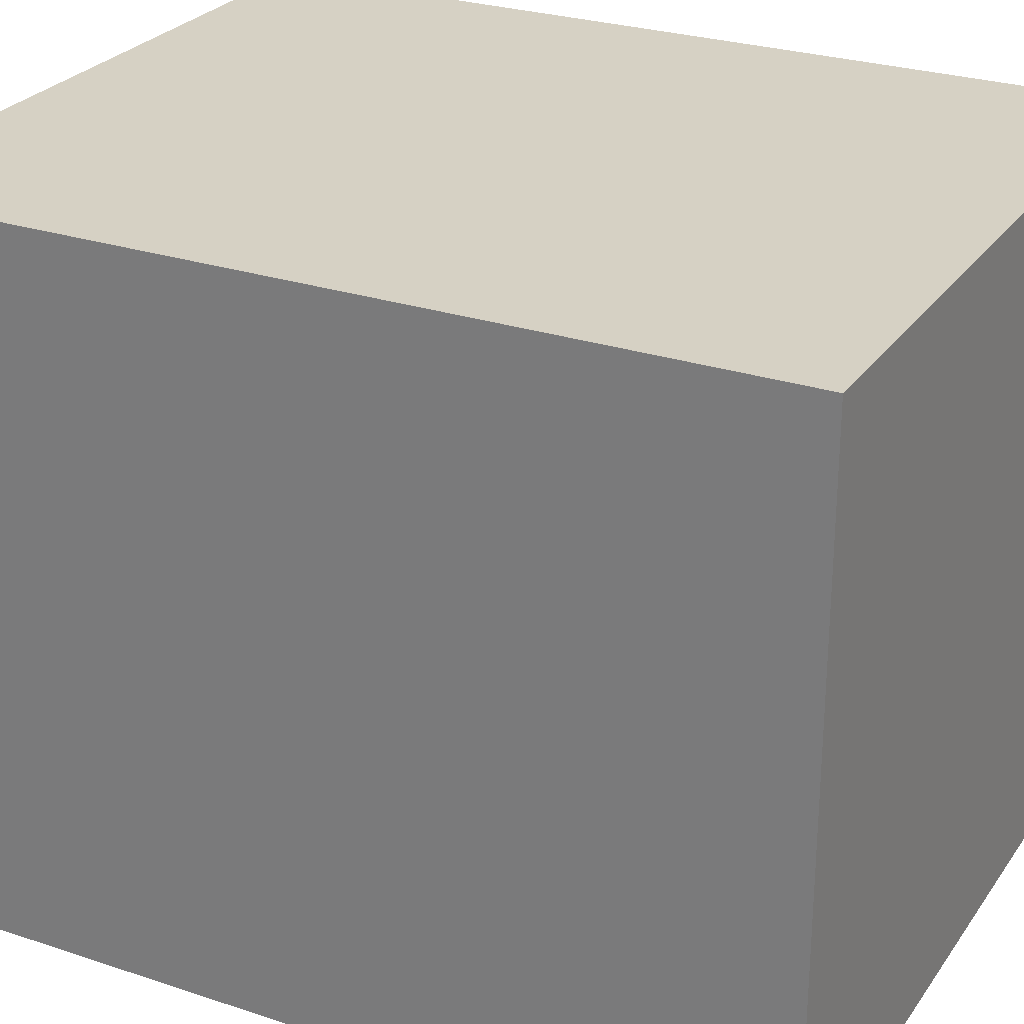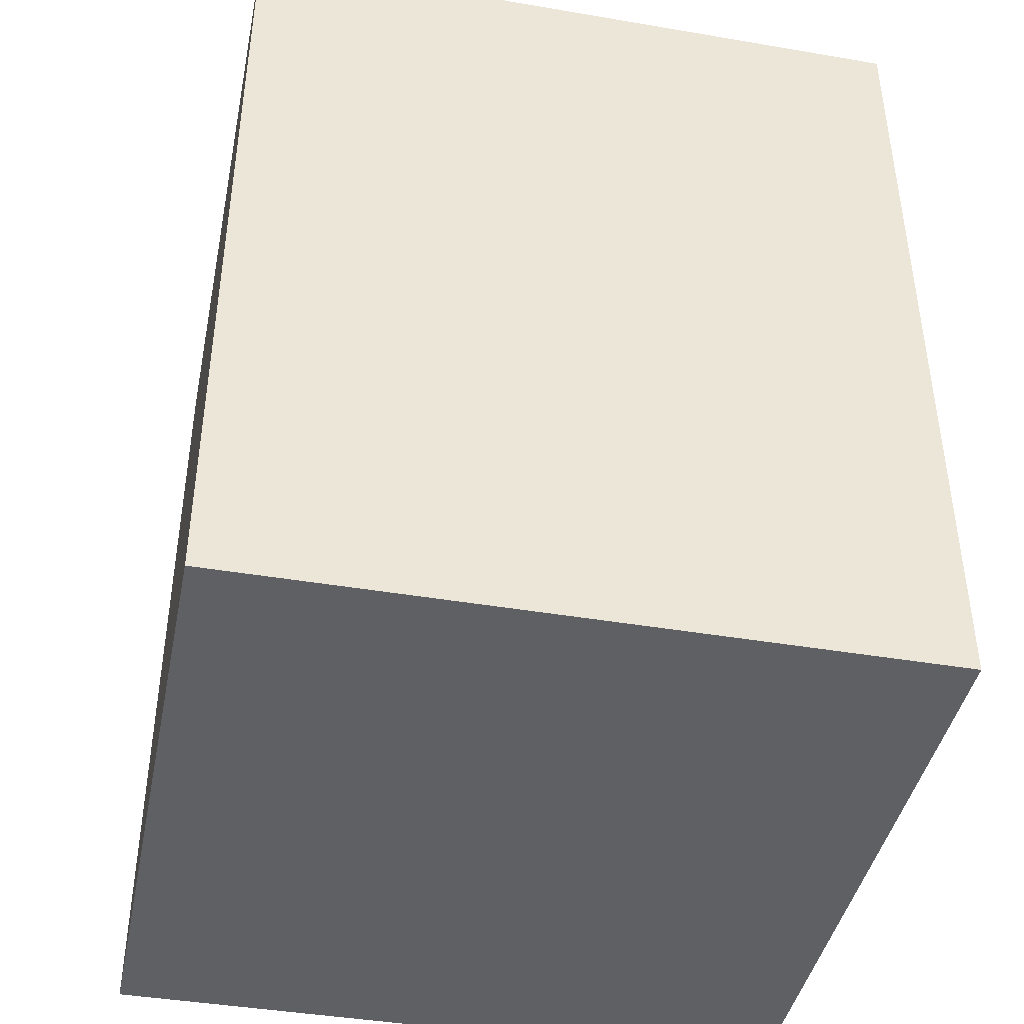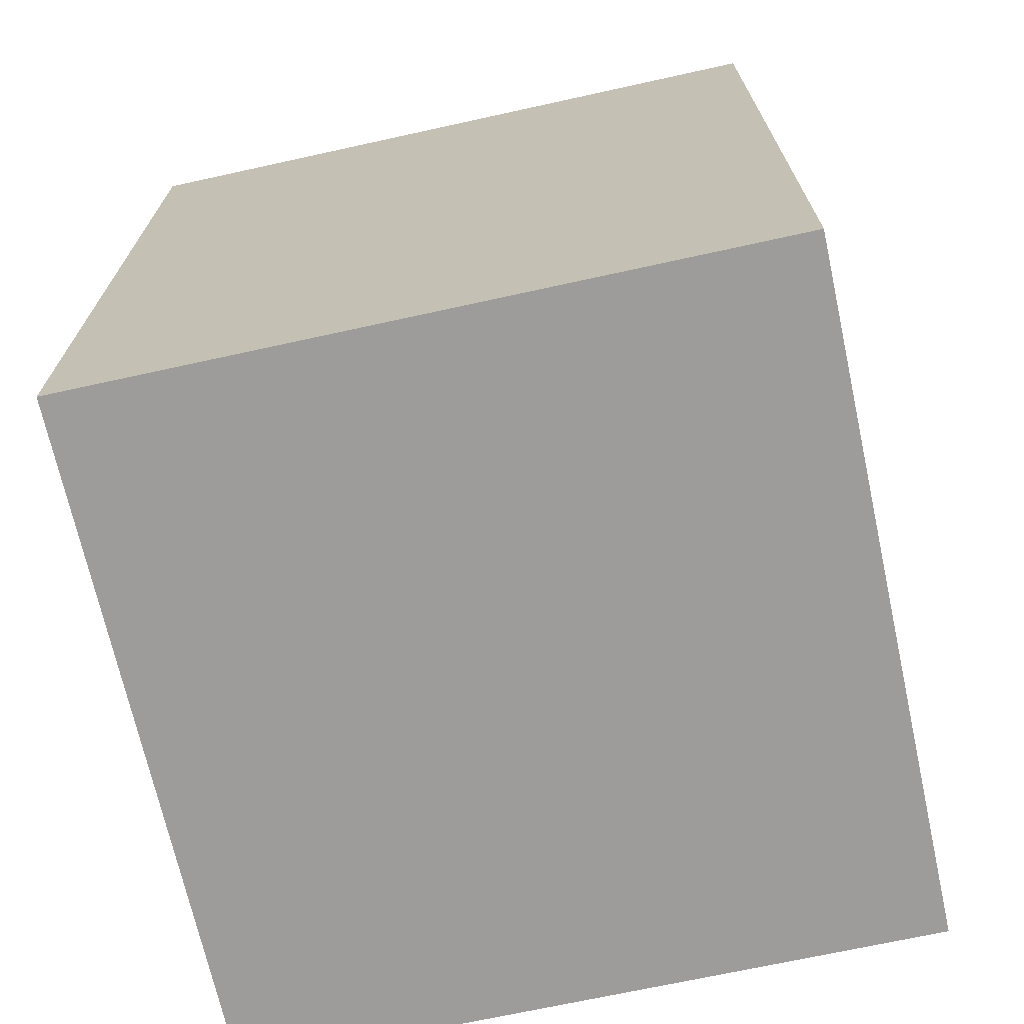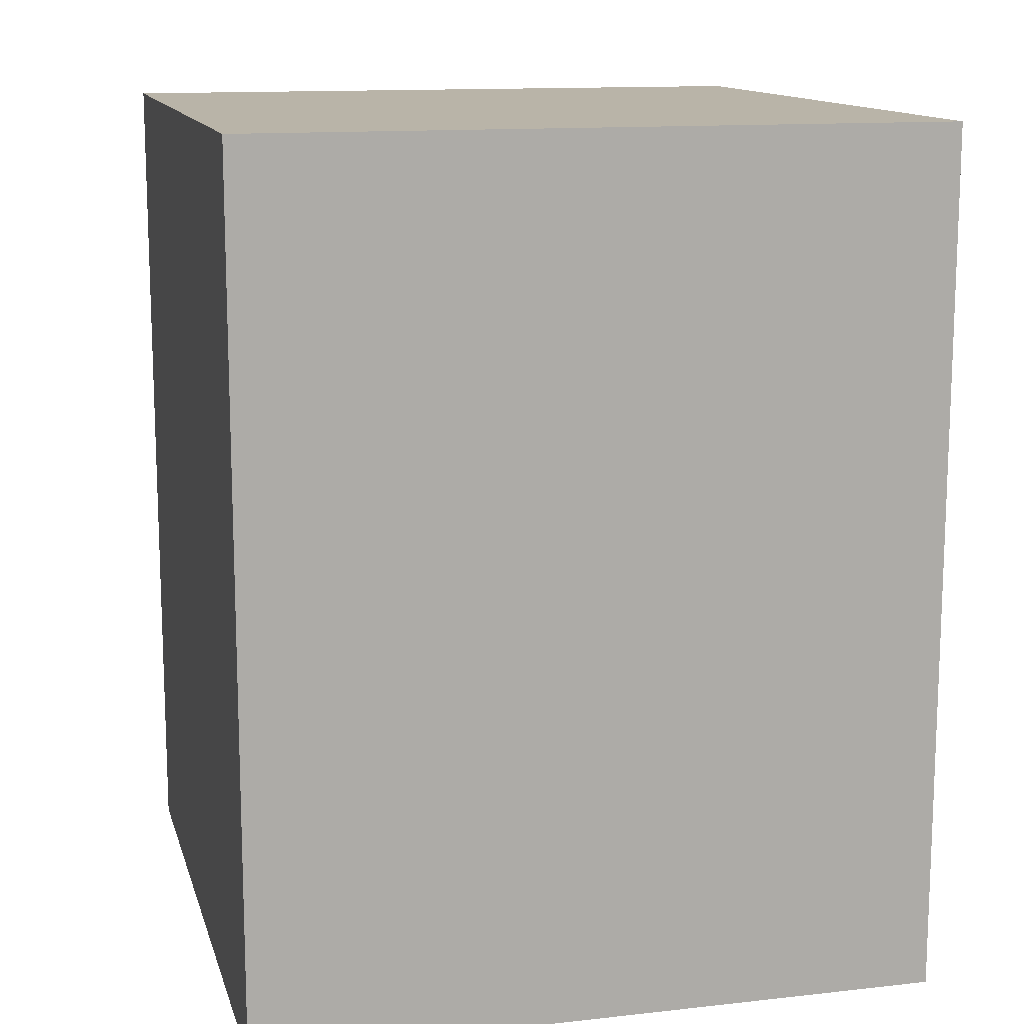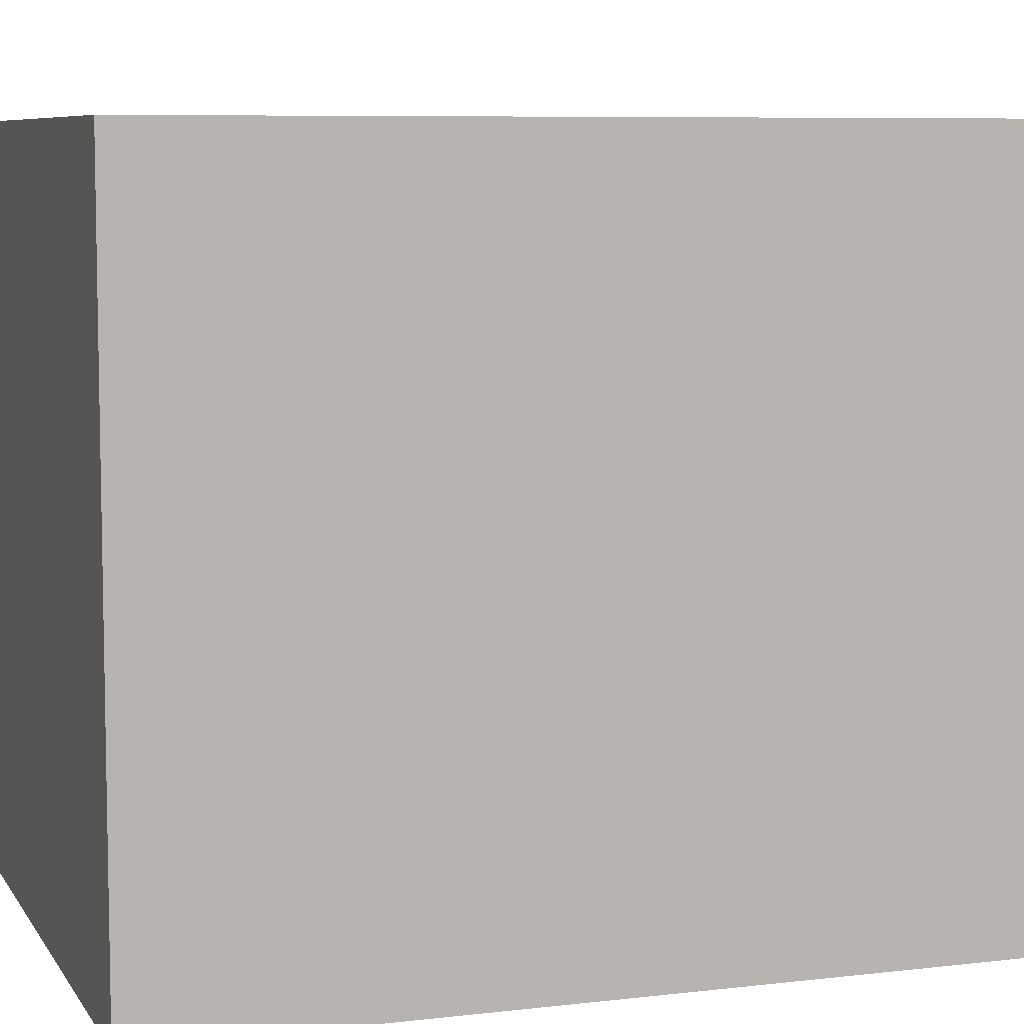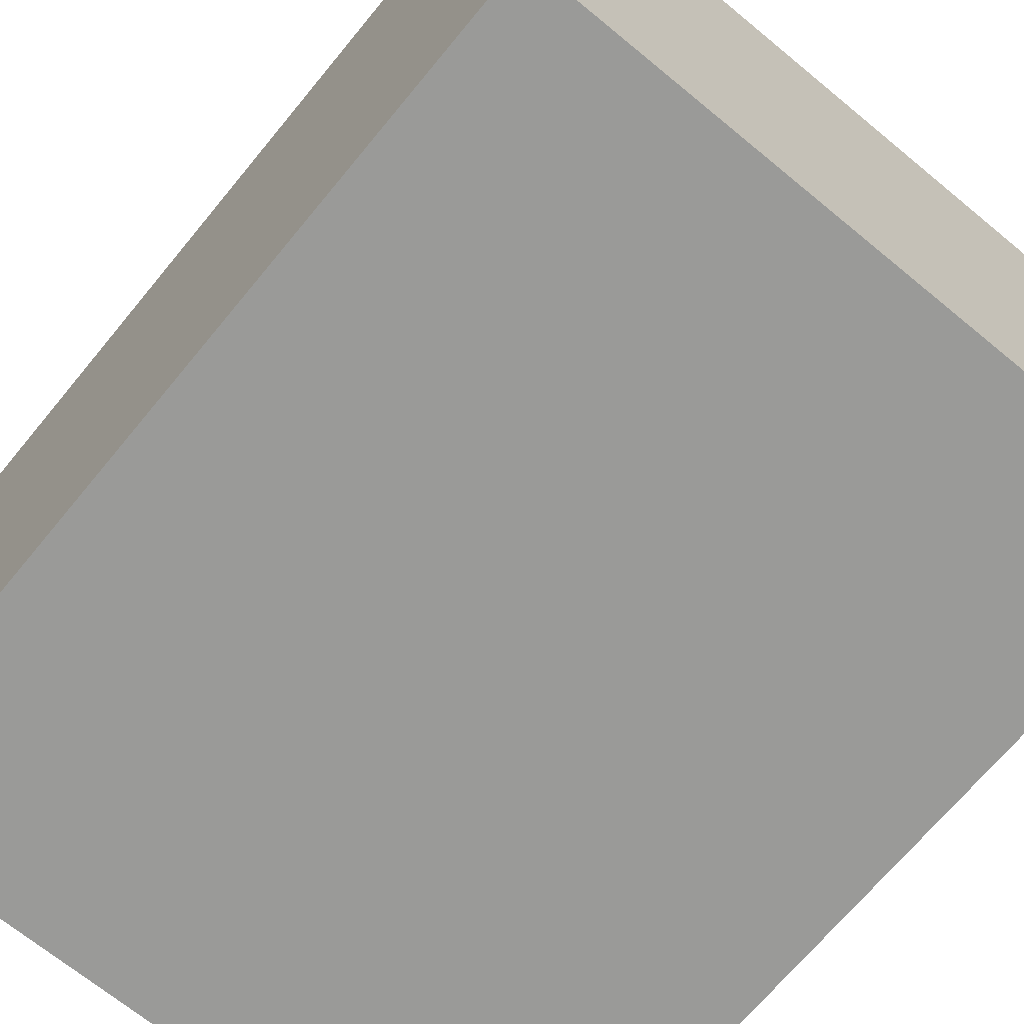
<metadata>
{"format":"obj","ext":"obj","renderer":"f3d","projection":"perspective","resolution":1024,"background":"white","views":[{"elev":26.8,"azim":117.4,"up":"+Z"},{"elev":-42.4,"azim":168.5,"up":"+Y"},{"elev":-70.0,"azim":102.4,"up":"+Y"},{"elev":13.1,"azim":-104.3,"up":"+Y"},{"elev":7.3,"azim":-108.7,"up":"+Z"},{"elev":-69.2,"azim":-39.5,"up":"+Z"}]}
</metadata>
<code>
o 2x2x2,5
v 0 2.5 -2
v 0 2.5 0
v 0 0 0
v 0 0 -2
v 2 2.5 -2
v 2 2.5 0
v 2 0 -2
v 2 0 0
f 1 2 3 4
f 5 6 2 1
f 7 8 6 5
f 4 3 8 7
f 3 2 6 8
f 5 1 4 7

</code>
